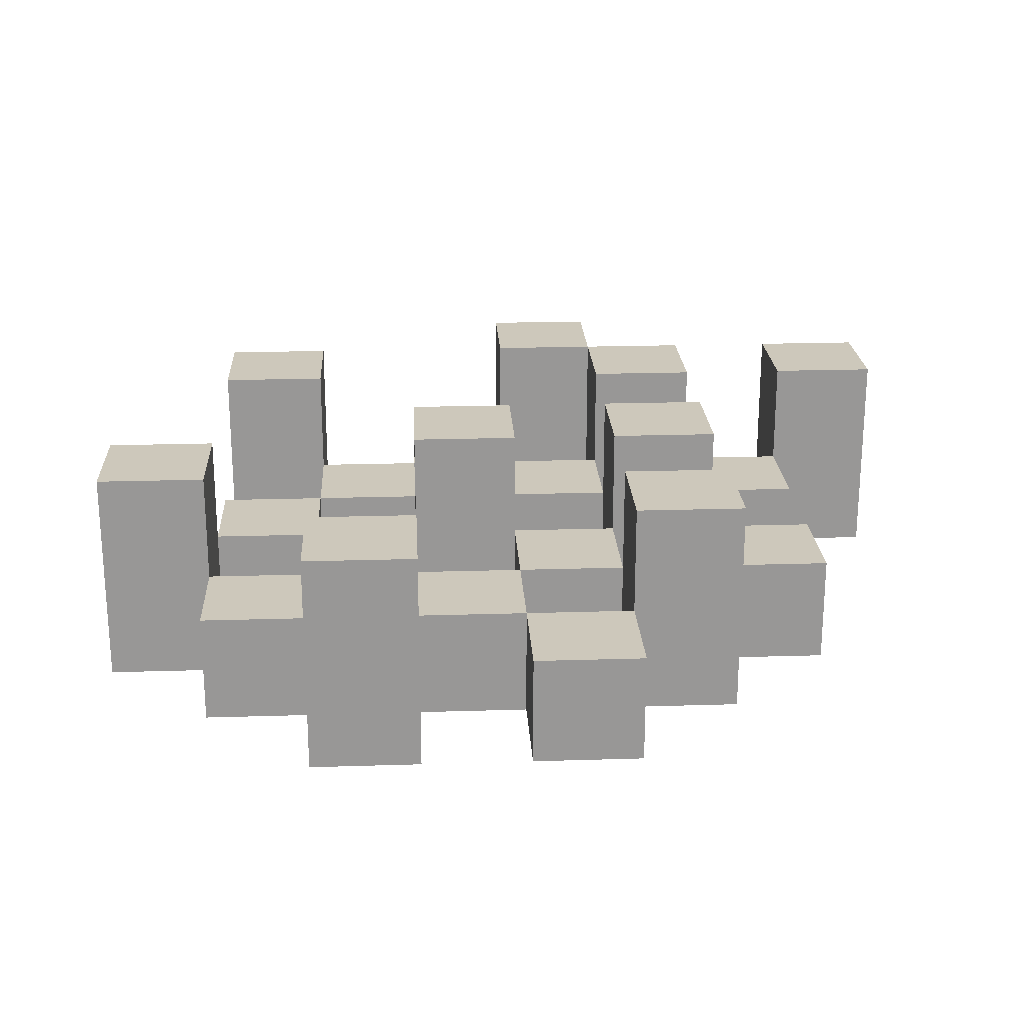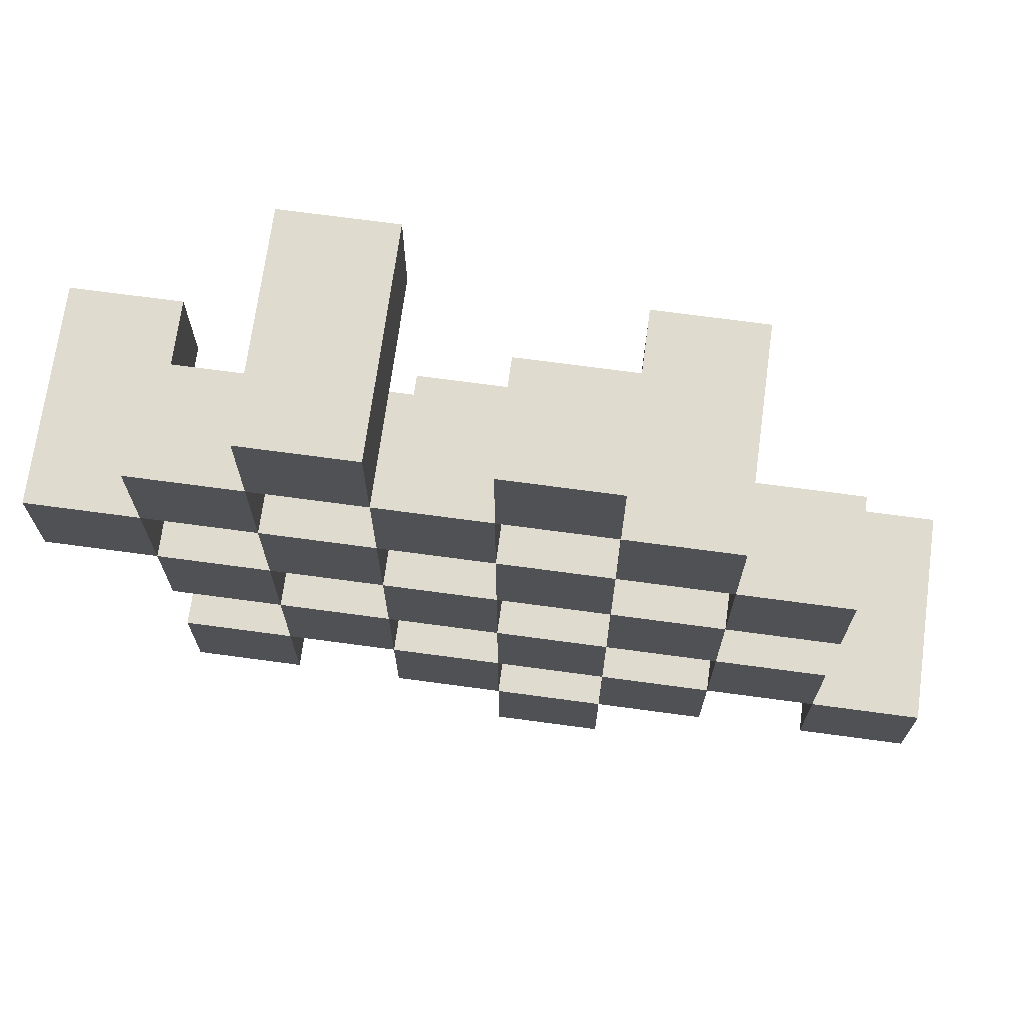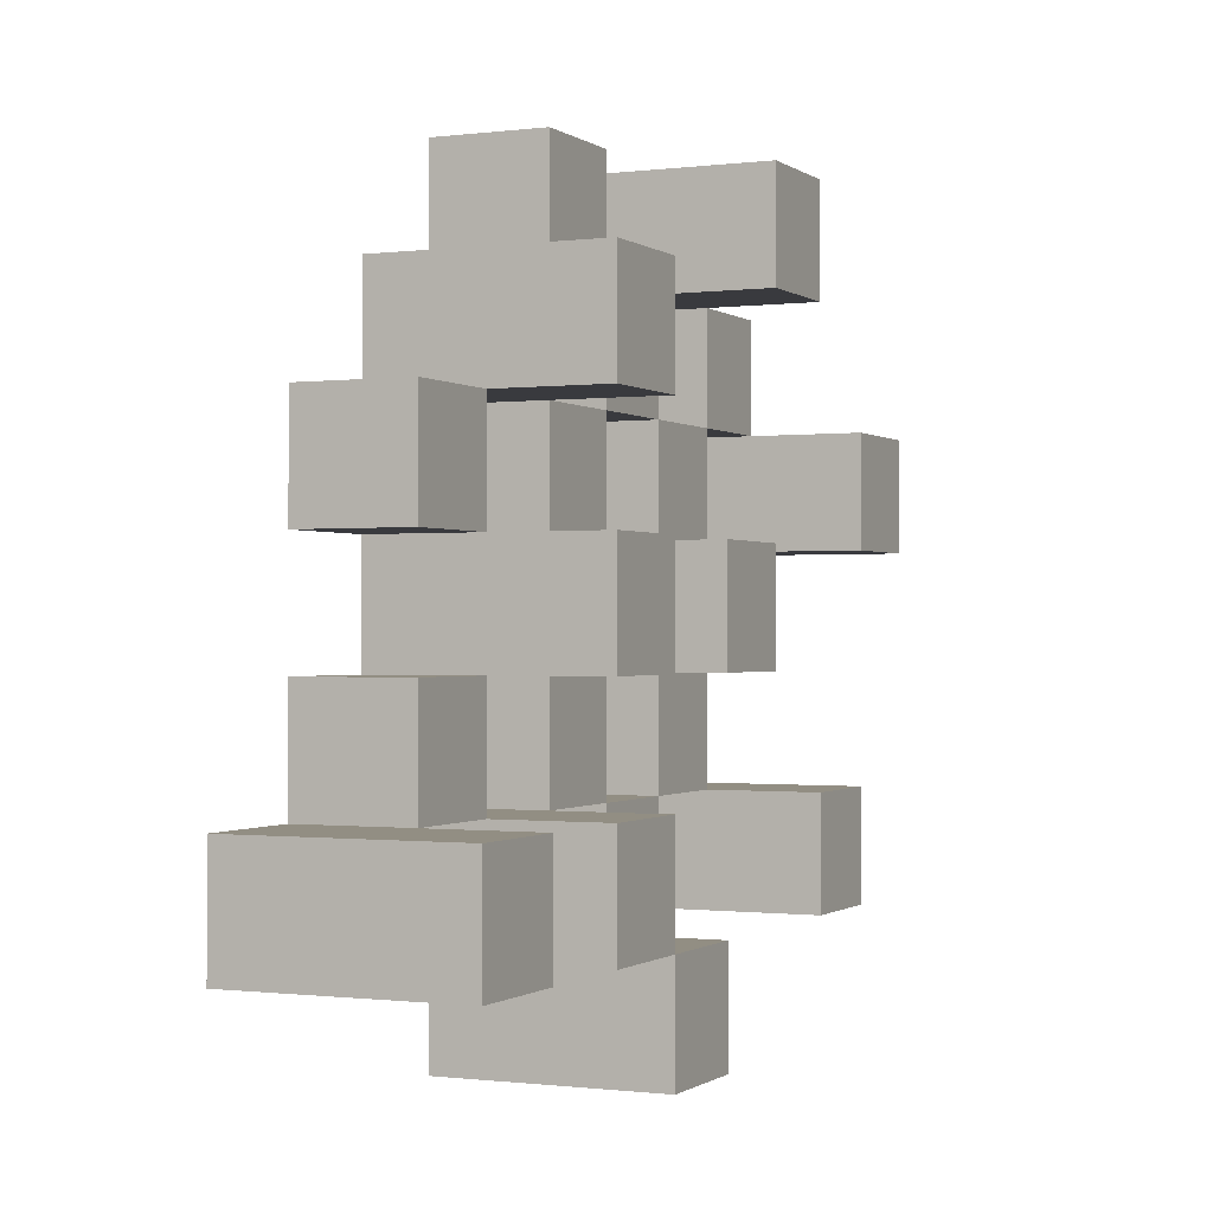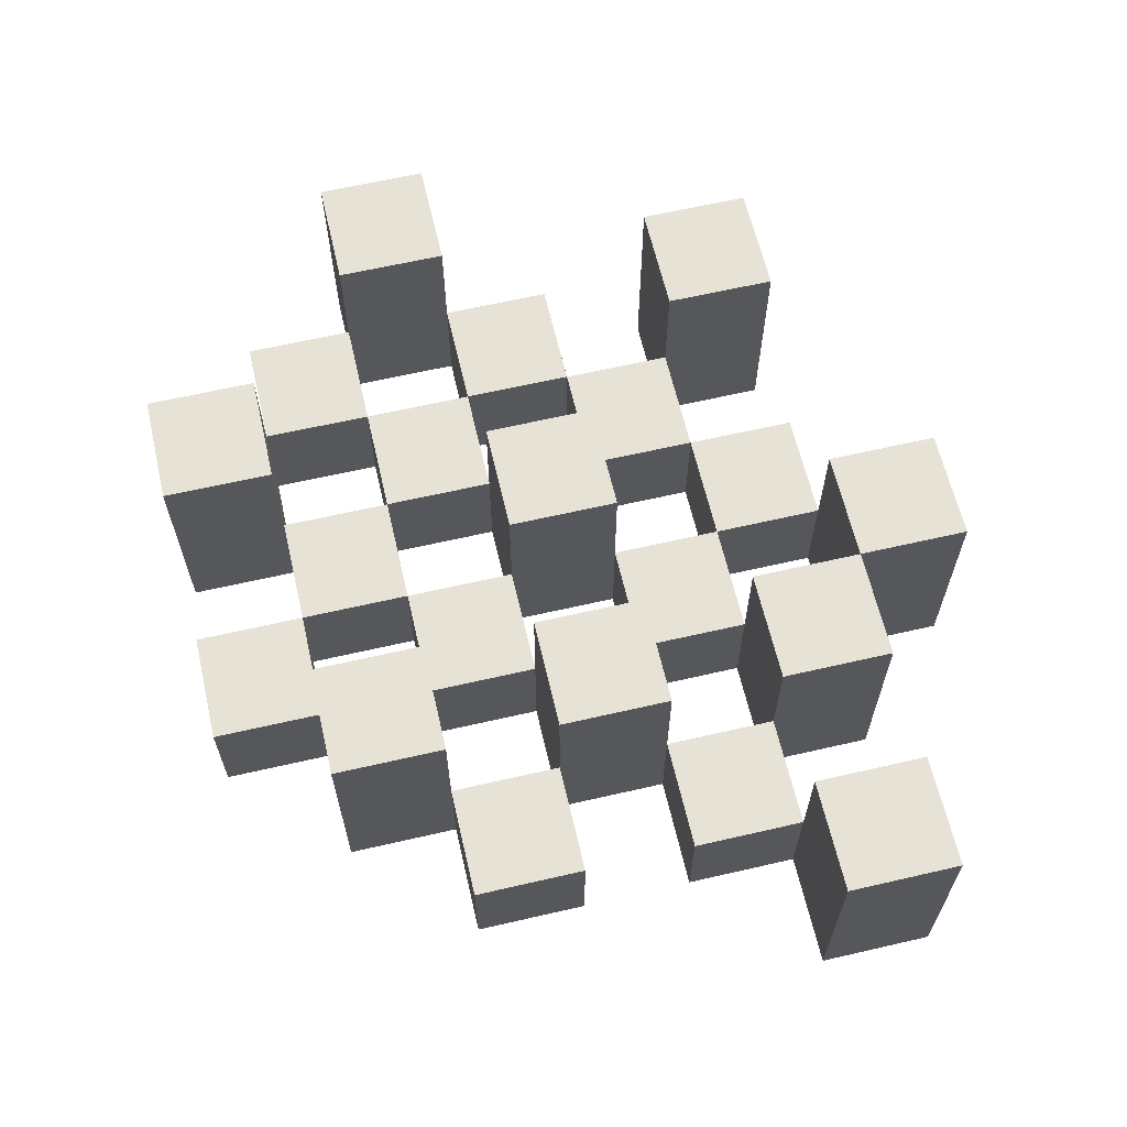
<metadata>
{"format":"obj","ext":"obj","renderer":"f3d","projection":"perspective","resolution":1024,"background":"white","views":[{"elev":22.0,"azim":-3.1,"up":"+Y"},{"elev":70.3,"azim":7.7,"up":"+Z"},{"elev":-0.6,"azim":114.7,"up":"+Z"},{"elev":63.3,"azim":76.9,"up":"+Y"}]}
</metadata>
<code>
o
v 0.4 0.9 20
v 0.4 0.9 19.9
v 0.4 1.1 20
v 0.4 1.1 19.9
v 0.5 0.9 20.1
v 0.5 0.9 20
v 0.5 0.9 19.9
v 0.5 0.9 19.8
v 0.5 0.9 19.7
v 0.5 0.9 19.6
v 0.5 1 20.1
v 0.5 1 20
v 0.5 1 19.9
v 0.5 1 19.8
v 0.5 1.1 19.7
v 0.5 1.1 19.6
v 0.6 0.9 20.2
v 0.6 0.9 20.1
v 0.6 0.9 20
v 0.6 0.9 19.9
v 0.6 0.9 19.8
v 0.6 0.9 19.7
v 0.6 1 20.1
v 0.6 1 20
v 0.6 1 19.9
v 0.6 1 19.8
v 0.6 1 19.7
v 0.6 1.1 20.2
v 0.6 1.1 20.1
v 0.7 0.9 20.1
v 0.7 0.9 20
v 0.7 0.9 19.9
v 0.7 0.9 19.8
v 0.7 0.9 19.7
v 0.7 0.9 19.6
v 0.7 1 20.1
v 0.7 1 20
v 0.7 1 19.9
v 0.7 1 19.8
v 0.7 1 19.7
v 0.7 1 19.6
v 0.7 1.1 19.9
v 0.7 1.1 19.8
v 0.8 0.9 20.2
v 0.8 0.9 20.1
v 0.8 0.9 20
v 0.8 0.9 19.9
v 0.8 0.9 19.8
v 0.8 0.9 19.7
v 0.8 0.9 19.6
v 0.8 0.9 19.5
v 0.8 1 20.2
v 0.8 1 20.1
v 0.8 1 20
v 0.8 1 19.9
v 0.8 1 19.8
v 0.8 1 19.7
v 0.8 1 19.6
v 0.8 1.1 19.6
v 0.8 1.1 19.5
v 0.9 0.9 20.1
v 0.9 0.9 20
v 0.9 0.9 19.9
v 0.9 0.9 19.8
v 0.9 0.9 19.7
v 0.9 0.9 19.6
v 0.9 1 20.1
v 0.9 1 20
v 0.9 1 19.9
v 0.9 1 19.8
v 0.9 1 19.7
v 0.9 1.1 20.1
v 0.9 1.1 20
v 0.9 1.1 19.9
v 0.9 1.1 19.8
v 0.9 1.1 19.7
v 0.9 1.1 19.6
v 1 0.9 20
v 1 0.9 19.9
v 1 0.9 19.8
v 1 0.9 19.7
v 1 1 20
v 1 1 19.9
v 1 1 19.8
v 1 1 19.7
v 1.1 0.9 19.7
v 1.1 0.9 19.6
v 1.1 1 19.7
v 1.1 1.1 19.7
v 1.1 1.1 19.6
v 0.5 0.9 20
v 0.5 0.9 19.9
v 0.5 1 20
v 0.5 1 19.9
v 0.5 1.1 20
v 0.5 1.1 19.9
v 0.6 0.9 20.1
v 0.6 0.9 20
v 0.6 0.9 19.9
v 0.6 0.9 19.8
v 0.6 0.9 19.7
v 0.6 0.9 19.6
v 0.6 1 20.1
v 0.6 1 20
v 0.6 1 19.9
v 0.6 1 19.8
v 0.6 1 19.7
v 0.6 1.1 19.7
v 0.6 1.1 19.6
v 0.7 0.9 20.2
v 0.7 0.9 20.1
v 0.7 0.9 20
v 0.7 0.9 19.9
v 0.7 0.9 19.8
v 0.7 0.9 19.7
v 0.7 1 20.1
v 0.7 1 20
v 0.7 1 19.9
v 0.7 1 19.8
v 0.7 1 19.7
v 0.7 1.1 20.2
v 0.7 1.1 20.1
v 0.8 0.9 20.1
v 0.8 0.9 20
v 0.8 0.9 19.9
v 0.8 0.9 19.8
v 0.8 0.9 19.7
v 0.8 0.9 19.6
v 0.8 1 20.1
v 0.8 1 20
v 0.8 1 19.9
v 0.8 1 19.8
v 0.8 1 19.7
v 0.8 1 19.6
v 0.8 1.1 19.9
v 0.8 1.1 19.8
v 0.9 0.9 20.2
v 0.9 0.9 20.1
v 0.9 0.9 20
v 0.9 0.9 19.9
v 0.9 0.9 19.8
v 0.9 0.9 19.7
v 0.9 0.9 19.6
v 0.9 0.9 19.5
v 0.9 1 20.2
v 0.9 1 20.1
v 0.9 1 20
v 0.9 1 19.9
v 0.9 1 19.8
v 0.9 1 19.7
v 0.9 1.1 19.6
v 0.9 1.1 19.5
v 1 0.9 20.1
v 1 0.9 20
v 1 0.9 19.9
v 1 0.9 19.8
v 1 0.9 19.7
v 1 0.9 19.6
v 1 1 20
v 1 1 19.9
v 1 1 19.8
v 1 1 19.7
v 1 1.1 20.1
v 1 1.1 20
v 1 1.1 19.9
v 1 1.1 19.8
v 1 1.1 19.7
v 1 1.1 19.6
v 1.1 0.9 20
v 1.1 0.9 19.9
v 1.1 0.9 19.8
v 1.1 0.9 19.7
v 1.1 1 20
v 1.1 1 19.9
v 1.1 1 19.8
v 1.1 1 19.7
v 1.2 0.9 19.7
v 1.2 0.9 19.6
v 1.2 1.1 19.7
v 1.2 1.1 19.6
v 0.6 0.9 20.2
v 0.6 1.1 20.2
v 0.7 0.9 20.2
v 0.7 1.1 20.2
v 0.8 0.9 20.2
v 0.8 1 20.2
v 0.9 0.9 20.2
v 0.9 1 20.2
v 0.5 0.9 20.1
v 0.5 1 20.1
v 0.6 0.9 20.1
v 0.6 1 20.1
v 0.7 0.9 20.1
v 0.7 1 20.1
v 0.8 0.9 20.1
v 0.8 1 20.1
v 0.9 0.9 20.1
v 0.9 1 20.1
v 0.9 1.1 20.1
v 1 0.9 20.1
v 1 1.1 20.1
v 0.4 0.9 20
v 0.4 1.1 20
v 0.5 0.9 20
v 0.5 1 20
v 0.5 1.1 20
v 0.6 0.9 20
v 0.6 1 20
v 0.7 0.9 20
v 0.7 1 20
v 0.8 0.9 20
v 0.8 1 20
v 0.9 0.9 20
v 0.9 1 20
v 1 0.9 20
v 1 1 20
v 1.1 0.9 20
v 1.1 1 20
v 0.5 0.9 19.9
v 0.5 1 19.9
v 0.6 0.9 19.9
v 0.6 1 19.9
v 0.7 0.9 19.9
v 0.7 1 19.9
v 0.7 1.1 19.9
v 0.8 0.9 19.9
v 0.8 1 19.9
v 0.8 1.1 19.9
v 0.9 0.9 19.9
v 0.9 1 19.9
v 0.9 1.1 19.9
v 1 0.9 19.9
v 1 1 19.9
v 1 1.1 19.9
v 0.6 0.9 19.8
v 0.6 1 19.8
v 0.7 0.9 19.8
v 0.7 1 19.8
v 0.8 0.9 19.8
v 0.8 1 19.8
v 0.9 0.9 19.8
v 0.9 1 19.8
v 1 0.9 19.8
v 1 1 19.8
v 1.1 0.9 19.8
v 1.1 1 19.8
v 0.5 0.9 19.7
v 0.5 1.1 19.7
v 0.6 0.9 19.7
v 0.6 1 19.7
v 0.6 1.1 19.7
v 0.7 0.9 19.7
v 0.7 1 19.7
v 0.8 0.9 19.7
v 0.8 1 19.7
v 0.9 0.9 19.7
v 0.9 1 19.7
v 0.9 1.1 19.7
v 1 0.9 19.7
v 1 1 19.7
v 1 1.1 19.7
v 1.1 0.9 19.7
v 1.1 1 19.7
v 1.1 1.1 19.7
v 1.2 0.9 19.7
v 1.2 1.1 19.7
v 0.8 0.9 19.6
v 0.8 1 19.6
v 0.8 1.1 19.6
v 0.9 0.9 19.6
v 0.9 1.1 19.6
v 0.6 0.9 20.1
v 0.6 1 20.1
v 0.6 1.1 20.1
v 0.7 0.9 20.1
v 0.7 1 20.1
v 0.7 1.1 20.1
v 0.8 0.9 20.1
v 0.8 1 20.1
v 0.9 0.9 20.1
v 0.9 1 20.1
v 0.5 0.9 20
v 0.5 1 20
v 0.6 0.9 20
v 0.6 1 20
v 0.7 0.9 20
v 0.7 1 20
v 0.8 0.9 20
v 0.8 1 20
v 0.9 0.9 20
v 0.9 1 20
v 0.9 1.1 20
v 1 0.9 20
v 1 1 20
v 1 1.1 20
v 0.4 0.9 19.9
v 0.4 1.1 19.9
v 0.5 0.9 19.9
v 0.5 1 19.9
v 0.5 1.1 19.9
v 0.6 0.9 19.9
v 0.6 1 19.9
v 0.7 0.9 19.9
v 0.7 1 19.9
v 0.8 0.9 19.9
v 0.8 1 19.9
v 0.9 0.9 19.9
v 0.9 1 19.9
v 1 0.9 19.9
v 1 1 19.9
v 1.1 0.9 19.9
v 1.1 1 19.9
v 0.5 0.9 19.8
v 0.5 1 19.8
v 0.6 0.9 19.8
v 0.6 1 19.8
v 0.7 0.9 19.8
v 0.7 1 19.8
v 0.7 1.1 19.8
v 0.8 0.9 19.8
v 0.8 1 19.8
v 0.8 1.1 19.8
v 0.9 0.9 19.8
v 0.9 1 19.8
v 0.9 1.1 19.8
v 1 0.9 19.8
v 1 1 19.8
v 1 1.1 19.8
v 0.6 0.9 19.7
v 0.6 1 19.7
v 0.7 0.9 19.7
v 0.7 1 19.7
v 0.8 0.9 19.7
v 0.8 1 19.7
v 0.9 0.9 19.7
v 0.9 1 19.7
v 1 0.9 19.7
v 1 1 19.7
v 1.1 0.9 19.7
v 1.1 1 19.7
v 0.5 0.9 19.6
v 0.5 1.1 19.6
v 0.6 0.9 19.6
v 0.6 1.1 19.6
v 0.7 0.9 19.6
v 0.7 1 19.6
v 0.8 0.9 19.6
v 0.8 1 19.6
v 0.9 0.9 19.6
v 0.9 1.1 19.6
v 1 0.9 19.6
v 1 1.1 19.6
v 1.1 0.9 19.6
v 1.1 1.1 19.6
v 1.2 0.9 19.6
v 1.2 1.1 19.6
v 0.8 0.9 19.5
v 0.8 1.1 19.5
v 0.9 0.9 19.5
v 0.9 1.1 19.5
v 0.6 0.9 20.2
v 0.7 0.9 20.2
v 0.8 0.9 20.2
v 0.9 0.9 20.2
v 0.5 0.9 20.1
v 0.6 0.9 20.1
v 0.7 0.9 20.1
v 0.8 0.9 20.1
v 0.9 0.9 20.1
v 1 0.9 20.1
v 0.4 0.9 20
v 0.5 0.9 20
v 0.6 0.9 20
v 0.7 0.9 20
v 0.8 0.9 20
v 0.9 0.9 20
v 1 0.9 20
v 1.1 0.9 20
v 0.4 0.9 19.9
v 0.5 0.9 19.9
v 0.6 0.9 19.9
v 0.7 0.9 19.9
v 0.8 0.9 19.9
v 0.9 0.9 19.9
v 1 0.9 19.9
v 1.1 0.9 19.9
v 0.5 0.9 19.8
v 0.6 0.9 19.8
v 0.7 0.9 19.8
v 0.8 0.9 19.8
v 0.9 0.9 19.8
v 1 0.9 19.8
v 1.1 0.9 19.8
v 0.5 0.9 19.7
v 0.6 0.9 19.7
v 0.7 0.9 19.7
v 0.8 0.9 19.7
v 0.9 0.9 19.7
v 1 0.9 19.7
v 1.1 0.9 19.7
v 1.2 0.9 19.7
v 0.5 0.9 19.6
v 0.6 0.9 19.6
v 0.7 0.9 19.6
v 0.8 0.9 19.6
v 0.9 0.9 19.6
v 1 0.9 19.6
v 1.1 0.9 19.6
v 1.2 0.9 19.6
v 0.8 0.9 19.5
v 0.9 0.9 19.5
v 0.8 1 20.2
v 0.9 1 20.2
v 0.5 1 20.1
v 0.6 1 20.1
v 0.7 1 20.1
v 0.8 1 20.1
v 0.9 1 20.1
v 0.5 1 20
v 0.6 1 20
v 0.7 1 20
v 0.8 1 20
v 0.9 1 20
v 1 1 20
v 1.1 1 20
v 0.5 1 19.9
v 0.6 1 19.9
v 0.7 1 19.9
v 0.8 1 19.9
v 0.9 1 19.9
v 1 1 19.9
v 1.1 1 19.9
v 0.5 1 19.8
v 0.6 1 19.8
v 0.7 1 19.8
v 0.8 1 19.8
v 0.9 1 19.8
v 1 1 19.8
v 1.1 1 19.8
v 0.6 1 19.7
v 0.7 1 19.7
v 0.8 1 19.7
v 0.9 1 19.7
v 1 1 19.7
v 1.1 1 19.7
v 0.7 1 19.6
v 0.8 1 19.6
v 0.6 1.1 20.2
v 0.7 1.1 20.2
v 0.6 1.1 20.1
v 0.7 1.1 20.1
v 0.9 1.1 20.1
v 1 1.1 20.1
v 0.4 1.1 20
v 0.5 1.1 20
v 0.9 1.1 20
v 1 1.1 20
v 0.4 1.1 19.9
v 0.5 1.1 19.9
v 0.7 1.1 19.9
v 0.8 1.1 19.9
v 0.9 1.1 19.9
v 1 1.1 19.9
v 0.7 1.1 19.8
v 0.8 1.1 19.8
v 0.9 1.1 19.8
v 1 1.1 19.8
v 0.5 1.1 19.7
v 0.6 1.1 19.7
v 0.9 1.1 19.7
v 1 1.1 19.7
v 1.1 1.1 19.7
v 1.2 1.1 19.7
v 0.5 1.1 19.6
v 0.6 1.1 19.6
v 0.8 1.1 19.6
v 0.9 1.1 19.6
v 1 1.1 19.6
v 1.1 1.1 19.6
v 1.2 1.1 19.6
v 0.8 1.1 19.5
v 0.9 1.1 19.5
f 3 2 1
f 4 2 3
f 11 6 5
f 12 6 11
f 13 8 7
f 14 8 13
f 15 10 9
f 16 10 15
f 23 18 17
f 24 20 19
f 25 20 24
f 26 22 21
f 27 22 26
f 28 23 17
f 29 23 28
f 36 31 30
f 37 31 36
f 38 33 32
f 39 33 38
f 40 35 34
f 41 35 40
f 42 39 38
f 43 39 42
f 52 45 44
f 53 45 52
f 54 47 46
f 55 47 54
f 56 49 48
f 57 49 56
f 58 51 50
f 59 51 58
f 60 51 59
f 67 62 61
f 68 62 67
f 69 64 63
f 70 64 69
f 71 66 65
f 72 68 67
f 73 68 72
f 74 70 69
f 75 70 74
f 76 66 71
f 77 66 76
f 82 79 78
f 83 79 82
f 84 81 80
f 85 81 84
f 88 87 86
f 89 87 88
f 90 87 89
f 91 92 93
f 93 92 94
f 93 94 95
f 95 94 96
f 97 98 103
f 103 98 104
f 99 100 105
f 105 100 106
f 101 102 107
f 107 102 108
f 108 102 109
f 110 111 116
f 112 113 117
f 117 113 118
f 114 115 119
f 119 115 120
f 110 116 121
f 121 116 122
f 123 124 129
f 129 124 130
f 125 126 131
f 131 126 132
f 127 128 133
f 133 128 134
f 131 132 135
f 135 132 136
f 137 138 145
f 145 138 146
f 139 140 147
f 147 140 148
f 141 142 149
f 149 142 150
f 143 144 151
f 151 144 152
f 153 154 159
f 155 156 160
f 160 156 161
f 157 158 162
f 153 159 163
f 163 159 164
f 160 161 165
f 165 161 166
f 162 158 167
f 167 158 168
f 169 170 173
f 173 170 174
f 171 172 175
f 175 172 176
f 177 178 179
f 179 178 180
f 183 182 181
f 184 182 183
f 187 186 185
f 188 186 187
f 191 190 189
f 192 190 191
f 195 194 193
f 196 194 195
f 200 198 197
f 200 199 198
f 201 199 200
f 204 203 202
f 205 203 204
f 206 203 205
f 209 208 207
f 210 208 209
f 213 212 211
f 214 212 213
f 217 216 215
f 218 216 217
f 221 220 219
f 222 220 221
f 226 224 223
f 226 225 224
f 227 225 226
f 228 225 227
f 232 230 229
f 232 231 230
f 233 231 232
f 234 231 233
f 237 236 235
f 238 236 237
f 241 240 239
f 242 240 241
f 245 244 243
f 246 244 245
f 249 248 247
f 250 248 249
f 251 248 250
f 254 253 252
f 255 253 254
f 259 257 256
f 259 258 257
f 260 258 259
f 261 258 260
f 265 263 262
f 265 264 263
f 266 264 265
f 270 268 267
f 270 269 268
f 271 269 270
f 272 273 275
f 273 274 275
f 275 274 276
f 276 274 277
f 278 279 280
f 280 279 281
f 282 283 284
f 284 283 285
f 286 287 288
f 288 287 289
f 290 291 293
f 291 292 293
f 293 292 294
f 294 292 295
f 296 297 298
f 298 297 299
f 299 297 300
f 301 302 303
f 303 302 304
f 305 306 307
f 307 306 308
f 309 310 311
f 311 310 312
f 313 314 315
f 315 314 316
f 317 318 320
f 318 319 320
f 320 319 321
f 321 319 322
f 323 324 326
f 324 325 326
f 326 325 327
f 327 325 328
f 329 330 331
f 331 330 332
f 333 334 335
f 335 334 336
f 337 338 339
f 339 338 340
f 341 342 343
f 343 342 344
f 345 346 347
f 347 346 348
f 349 350 351
f 351 350 352
f 353 354 355
f 355 354 356
f 357 358 359
f 359 358 360
f 366 362 361
f 367 362 366
f 368 364 363
f 369 364 368
f 372 366 365
f 373 366 372
f 374 368 367
f 375 368 374
f 376 370 369
f 377 370 376
f 379 372 371
f 380 372 379
f 381 374 373
f 382 374 381
f 383 376 375
f 384 376 383
f 385 378 377
f 386 378 385
f 387 381 380
f 388 381 387
f 389 383 382
f 390 383 389
f 391 385 384
f 392 385 391
f 395 389 388
f 396 389 395
f 397 391 390
f 398 391 397
f 399 393 392
f 400 393 399
f 402 395 394
f 403 395 402
f 404 397 396
f 405 397 404
f 406 399 398
f 407 399 406
f 408 401 400
f 409 401 408
f 410 406 405
f 411 406 410
f 412 413 417
f 417 413 418
f 414 415 419
f 419 415 420
f 416 417 421
f 421 417 422
f 420 421 427
f 427 421 428
f 422 423 429
f 429 423 430
f 424 425 431
f 431 425 432
f 426 427 433
f 433 427 434
f 434 435 440
f 440 435 441
f 436 437 442
f 442 437 443
f 438 439 444
f 444 439 445
f 441 442 446
f 446 442 447
f 448 449 450
f 450 449 451
f 452 453 456
f 456 453 457
f 454 455 458
f 458 455 459
f 460 461 464
f 464 461 465
f 462 463 466
f 466 463 467
f 468 469 474
f 474 469 475
f 470 471 477
f 477 471 478
f 472 473 479
f 479 473 480
f 476 477 481
f 481 477 482

</code>
